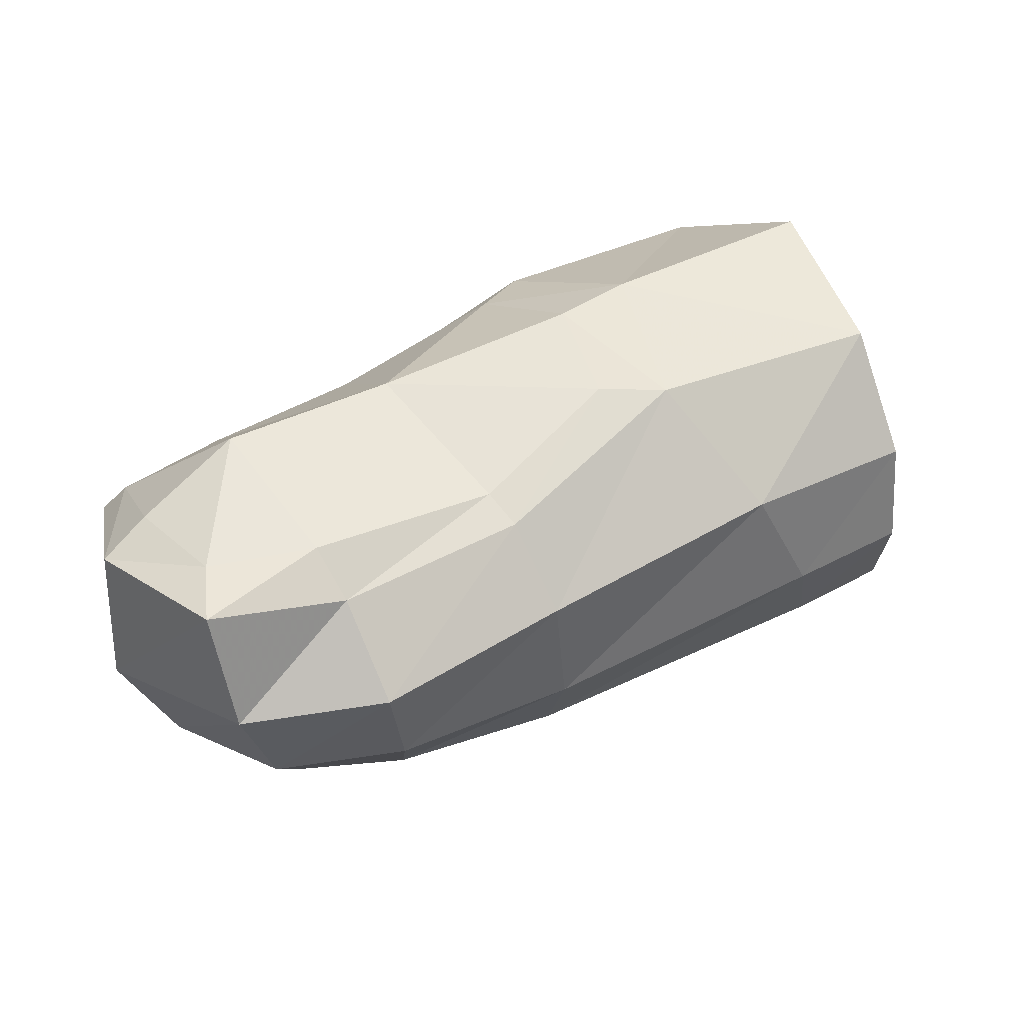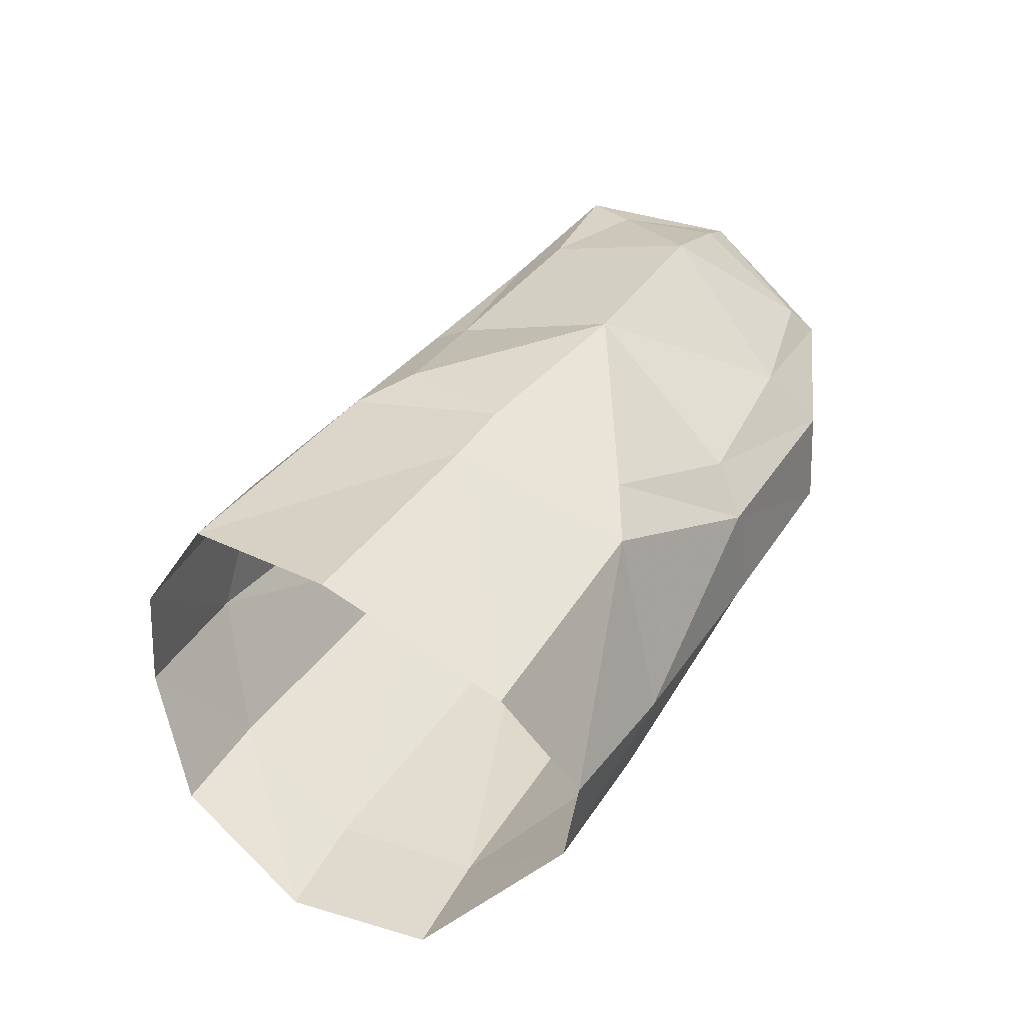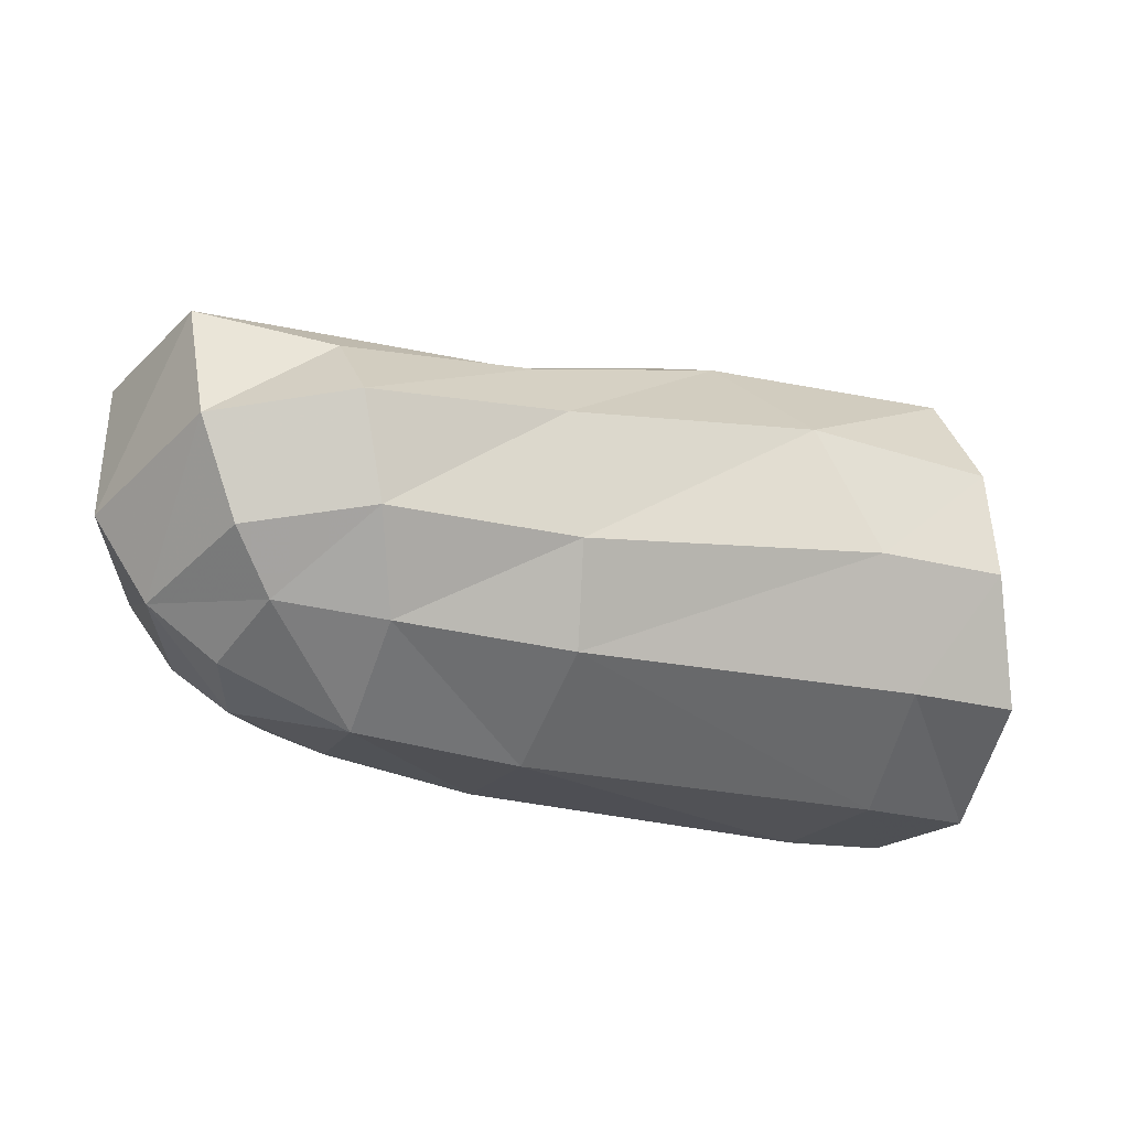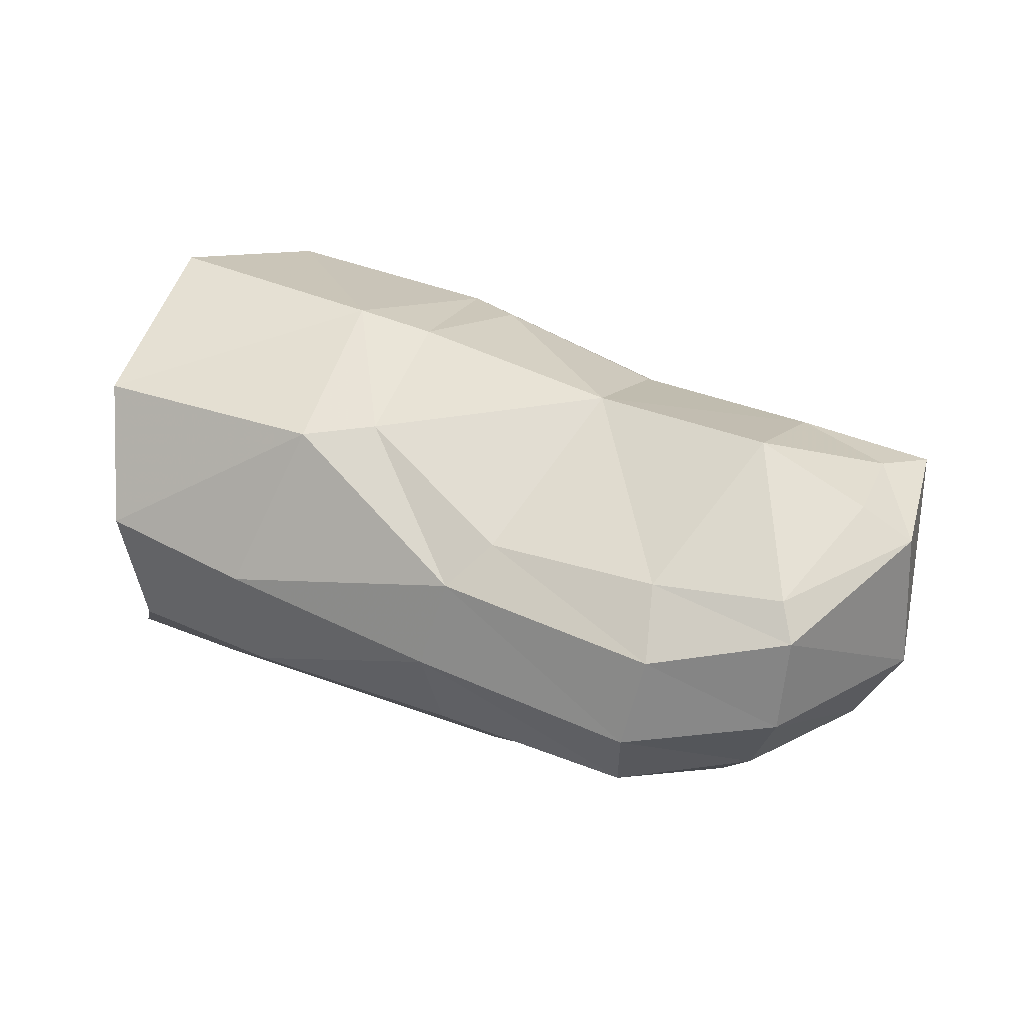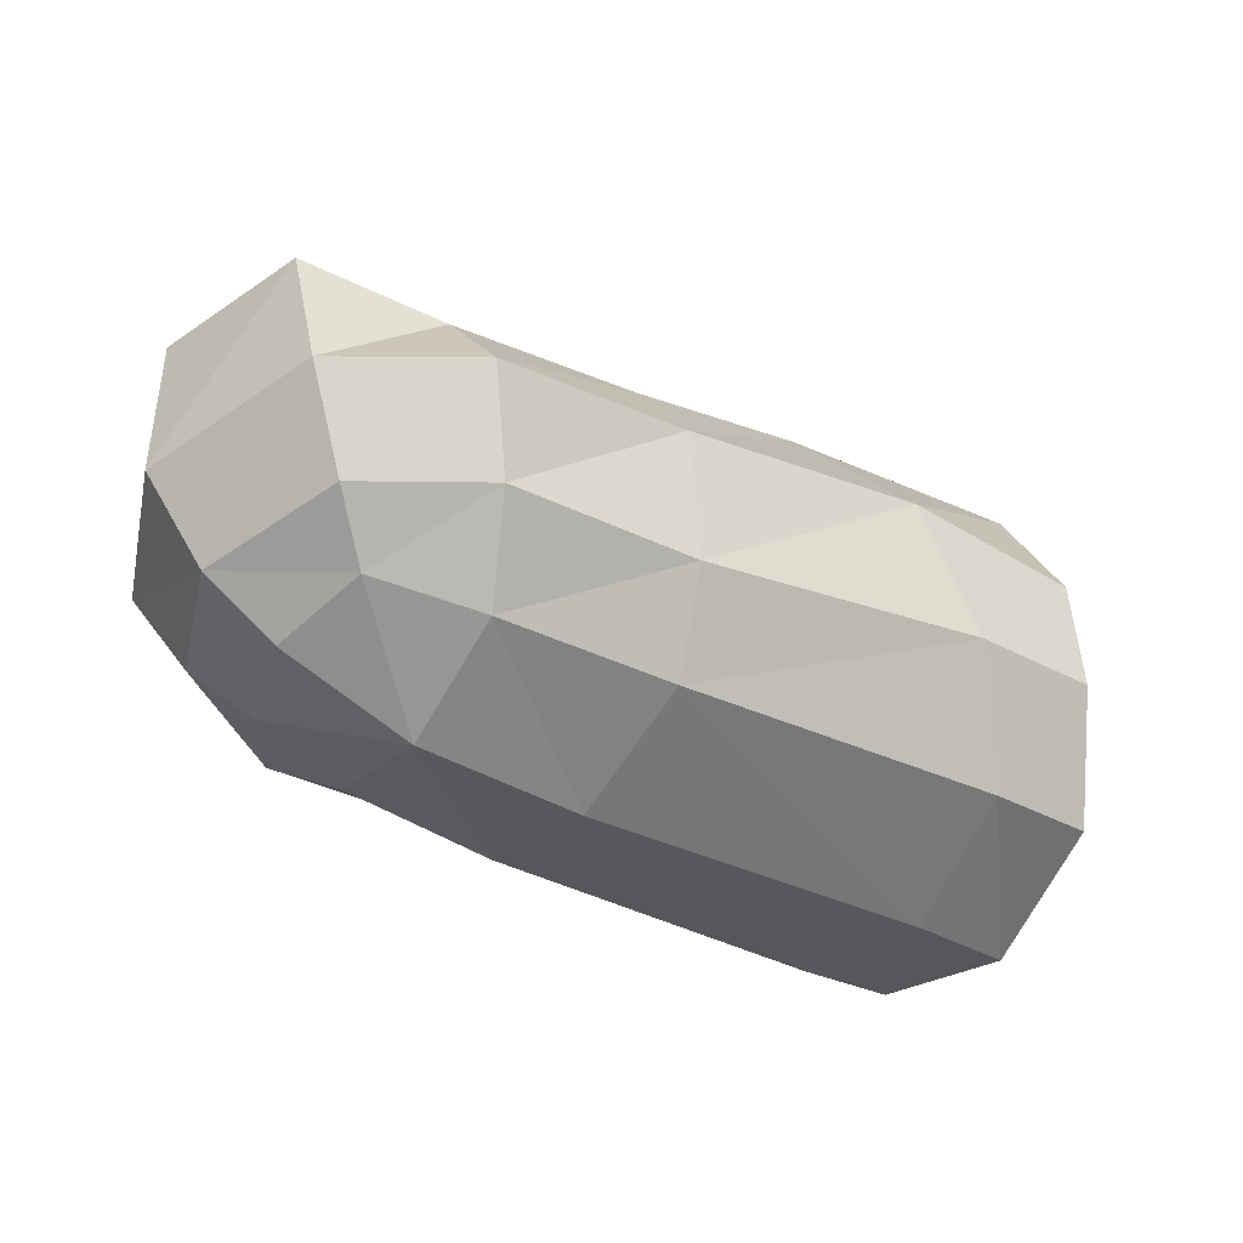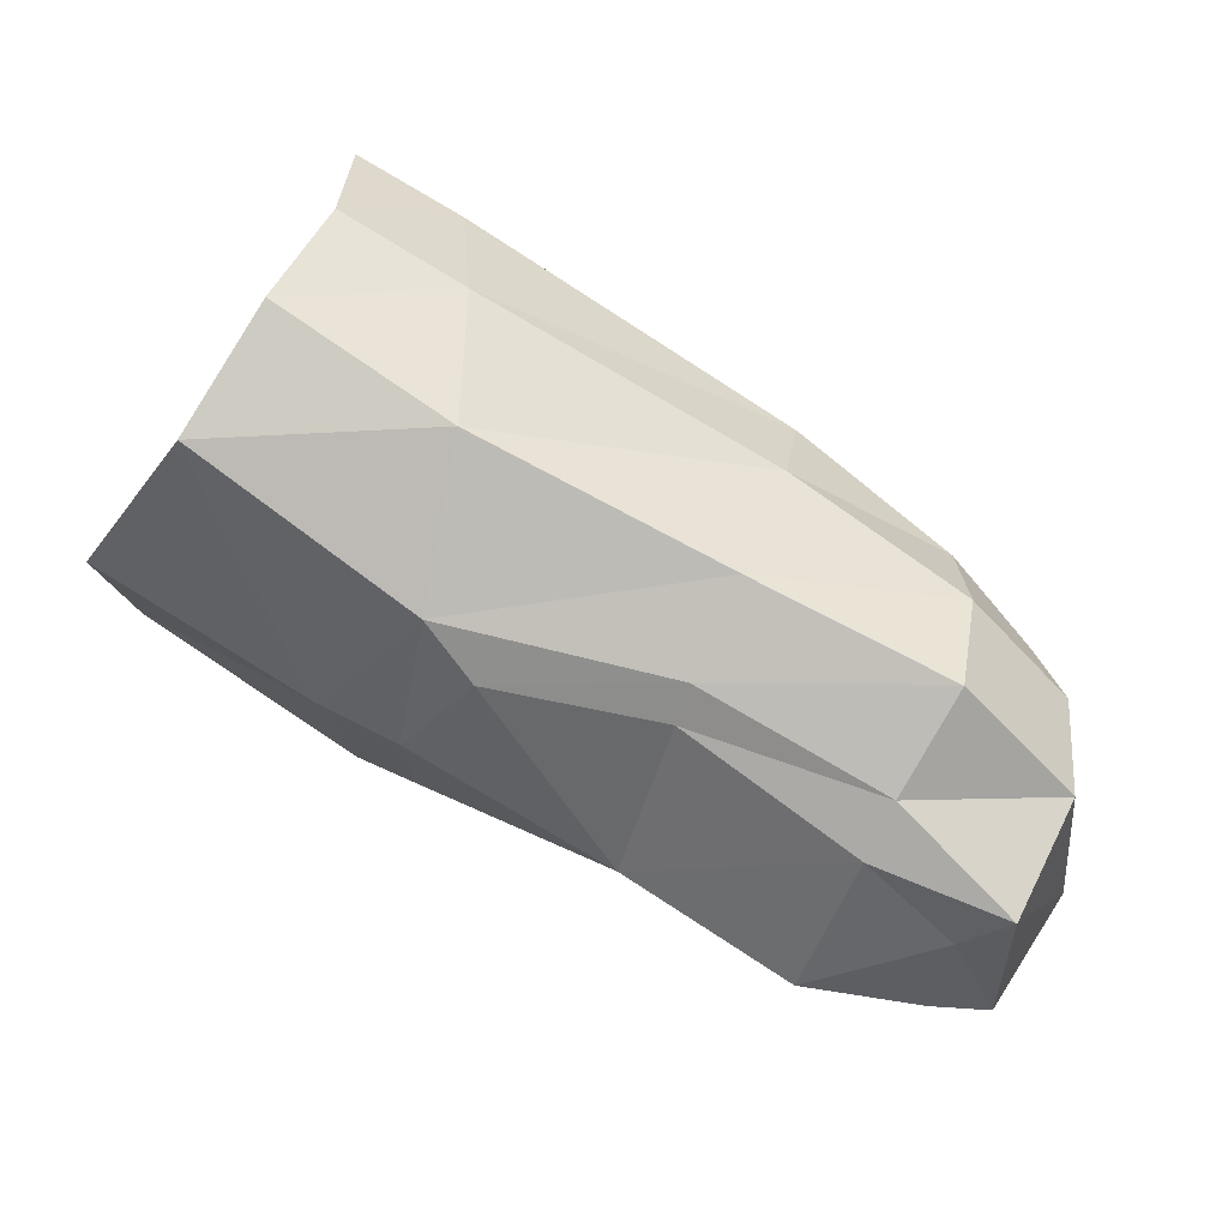
<metadata>
{"format":"obj","ext":"obj","renderer":"f3d","projection":"perspective","resolution":1024,"background":"white","views":[{"elev":36.2,"azim":-49.6,"up":"+Y"},{"elev":41.9,"azim":103.2,"up":"+Y"},{"elev":-27.4,"azim":-39.2,"up":"+Y"},{"elev":29.8,"azim":-167.4,"up":"+Y"},{"elev":-35.6,"azim":-52.7,"up":"+Y"},{"elev":50.8,"azim":-150.5,"up":"+Z"}]}
</metadata>
<code>
v 0.00098 0.004779 -0.005858
v 6e-05 0.007236 -0.00056
v -0.002592 0.005794 0.004176
v -0.003035 0.002203 0.006269
v -0.002887 -0.001203 0.006468
v 0.000423 0.000946 -0.008034
v -0.000182 -0.002812 -0.00751
v 0.001713 -0.005896 -0.003484
v -0.004126 0.000165 -0.009443
v -0.006146 0.004842 -0.007897
v -0.02156 0.00316 -0.001318
v -0.01599 0.003708 0.000515
v -0.01594 0.004311 -0.000577
v -0.02137 0.004341 -0.002672
v -0.009578 0.005807 0.001357
v -0.01114 0.005999 -0.000127
v -0.009068 0.006594 -0.003305
v -0.01522 0.005948 -0.00553
v -0.01271 0.002846 -0.009962
v -0.0178 0.002723 -0.01094
v -0.02045 0.005817 -0.007167
v -0.008357 0.005096 -0.00736
v -0.024 0.004187 -0.004648
v -0.02533 0.003746 -0.003237
v -0.006656 0.006866 -0.002736
v -0.008709 0.002422 0.004749
v -0.01615 0.001344 0.00234
v -0.022 0.000605 0.000726
v -0.0252 8.6e-05 -0.002419
v -0.01548 -0.002404 0.002167
v -0.02092 -0.002411 0.000219
v -0.02379 -0.002833 -0.002569
v -0.01447 -0.005078 0.000693
v -0.0194 -0.004835 -0.001368
v -0.004439 -0.004713 0.004117
v -0.006771 -0.001318 0.005393
v -0.02218 -0.004362 -0.003202
v -0.02513 0.003454 -0.008009
v -0.0253 -0.000811 -0.00798
v -0.02362 0.004323 -0.00777
v -0.01145 0.001751 -0.01085
v -0.01792 0.000978 -0.01257
v -0.01068 -0.000976 -0.0111
v -0.01728 -0.001777 -0.01281
v -0.02205 0.001828 -0.01193
v -0.02167 0.002786 -0.01115
v -0.001149 -0.004605 0.004986
v 0.000719 -0.006594 0.001017
v -0.002683 -0.006782 0.000362
v -0.01348 -0.007042 -0.003137
v -0.001656 -0.006298 -0.004143
v -0.004669 -0.00327 -0.008713
v -0.01099 -0.003883 -0.009776
v -0.01217 -0.006283 -0.007322
v -0.017 -0.004192 -0.01138
v -0.01652 -0.005596 -0.008906
v -0.01837 -0.006775 -0.004693
v -0.021 -0.003526 -0.01052
v -0.02182 -0.001025 -0.01207
v -0.02391 -0.003584 -0.007007
v -0.01997 -0.005211 -0.008812
v -0.02202 -0.005201 -0.006096
f 9 10 6
f 6 10 1
f 12 13 11
f 11 13 14
f 15 16 12
f 12 16 13
f 13 16 18
f 18 16 17
f 19 20 18
f 18 20 21
f 17 22 18
f 18 22 19
f 21 14 18
f 18 14 13
f 23 24 14
f 14 24 11
f 16 15 17
f 17 15 25
f 15 3 25
f 25 3 2
f 15 26 3
f 3 26 4
f 12 27 15
f 15 27 26
f 27 12 28
f 28 12 11
f 17 25 22
f 22 25 10
f 10 25 1
f 1 25 2
f 24 29 11
f 11 29 28
f 30 27 31
f 31 27 28
f 29 32 28
f 28 32 31
f 33 30 34
f 34 30 31
f 30 33 36
f 36 33 35
f 32 37 31
f 31 37 34
f 27 30 26
f 26 30 36
f 26 36 4
f 4 36 5
f 29 24 39
f 39 24 38
f 24 23 38
f 38 23 40
f 19 22 41
f 41 22 10
f 20 19 42
f 42 19 41
f 10 9 41
f 41 9 43
f 42 41 44
f 44 41 43
f 42 45 20
f 20 45 46
f 40 46 38
f 38 46 45
f 47 35 48
f 48 35 49
f 35 33 49
f 49 33 50
f 48 49 8
f 8 49 51
f 47 5 35
f 35 5 36
f 52 7 51
f 51 7 8
f 52 9 7
f 7 9 6
f 53 43 52
f 52 43 9
f 53 52 54
f 54 52 51
f 55 53 56
f 56 53 54
f 49 50 51
f 51 50 54
f 50 57 54
f 54 57 56
f 53 55 43
f 43 55 44
f 59 44 58
f 58 44 55
f 58 61 60
f 60 61 62
f 58 55 61
f 61 55 56
f 58 60 59
f 59 60 39
f 59 39 45
f 45 39 38
f 45 42 59
f 59 42 44
f 33 34 50
f 50 34 57
f 62 57 37
f 37 57 34
f 62 61 57
f 57 61 56
f 62 37 60
f 60 37 32
f 32 29 60
f 60 29 39
f 14 21 23
f 23 21 40
f 40 21 46
f 46 21 20

</code>
